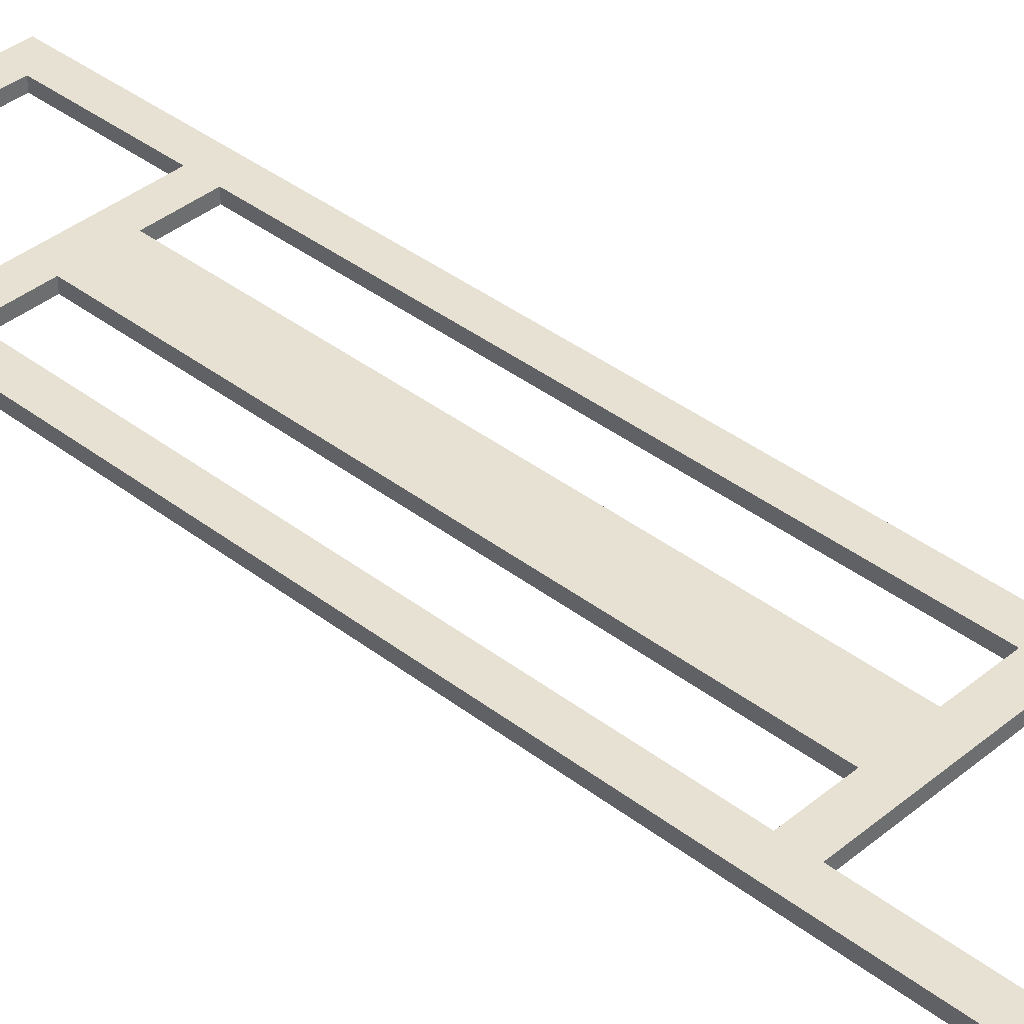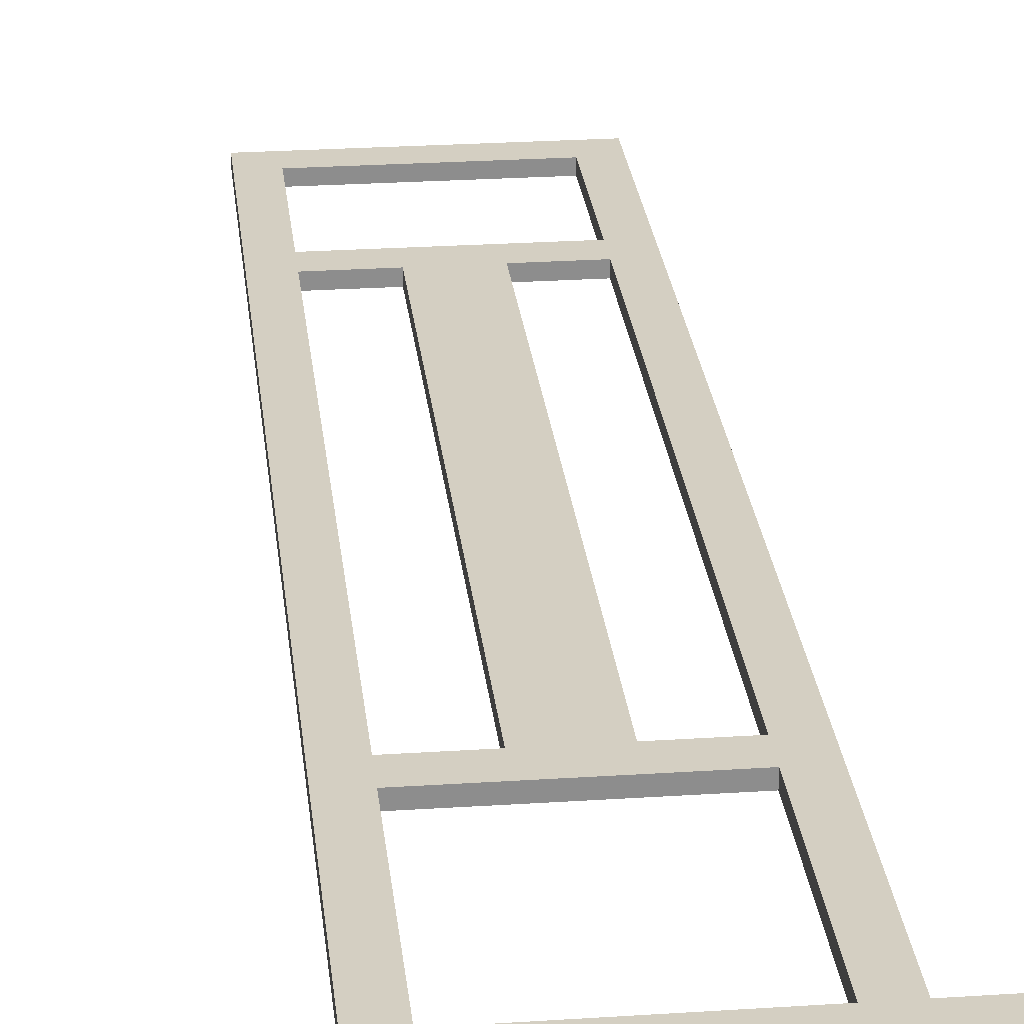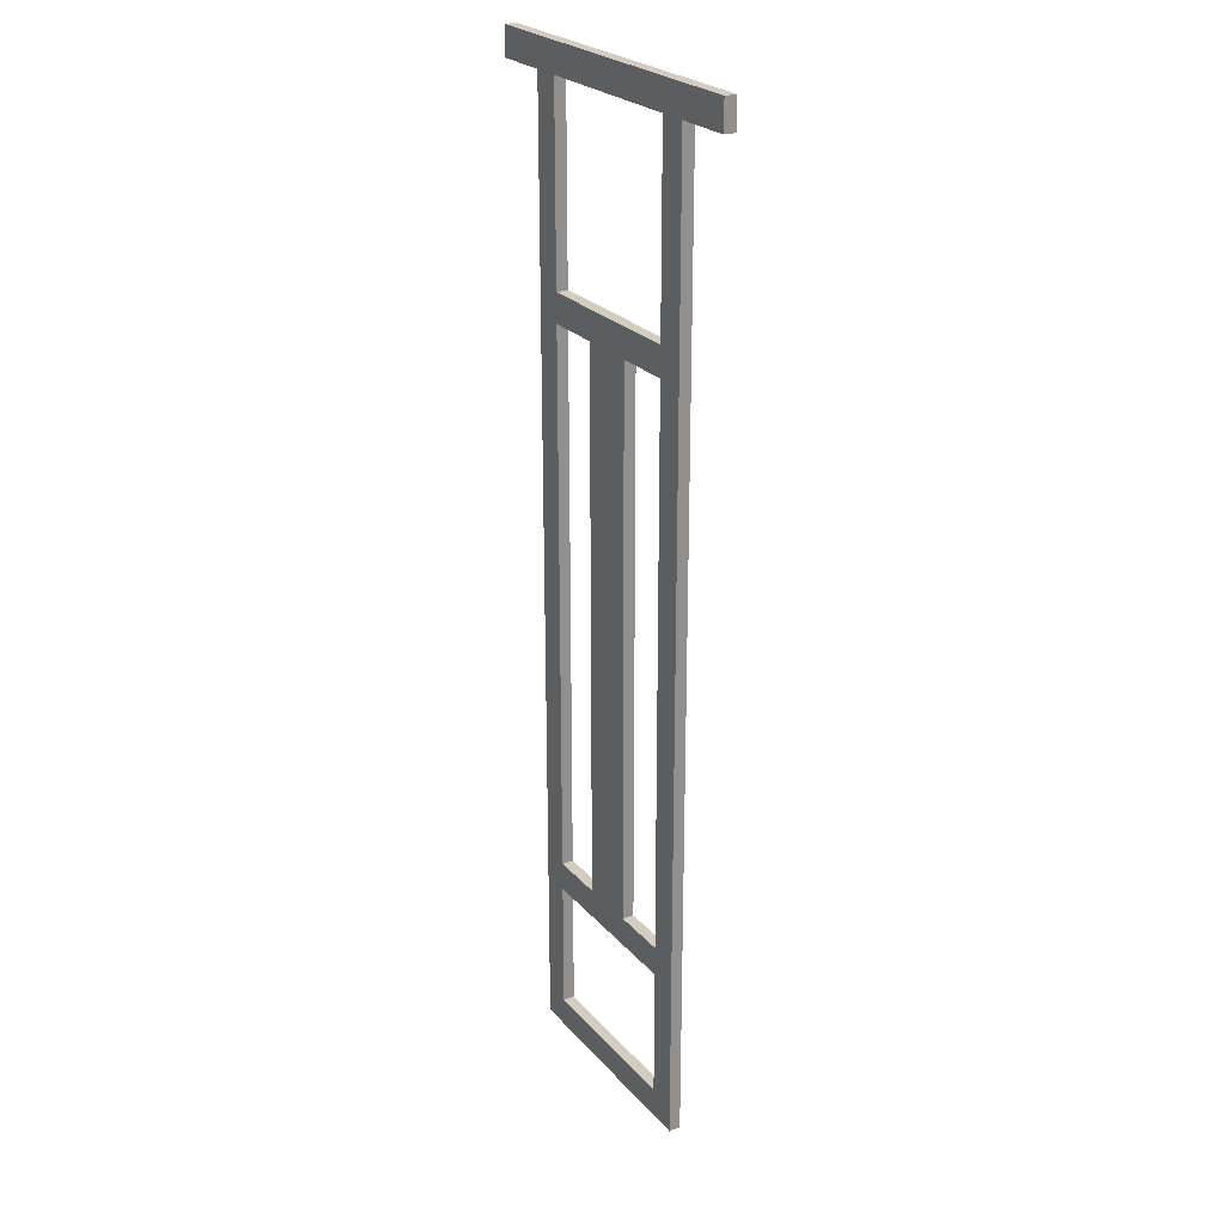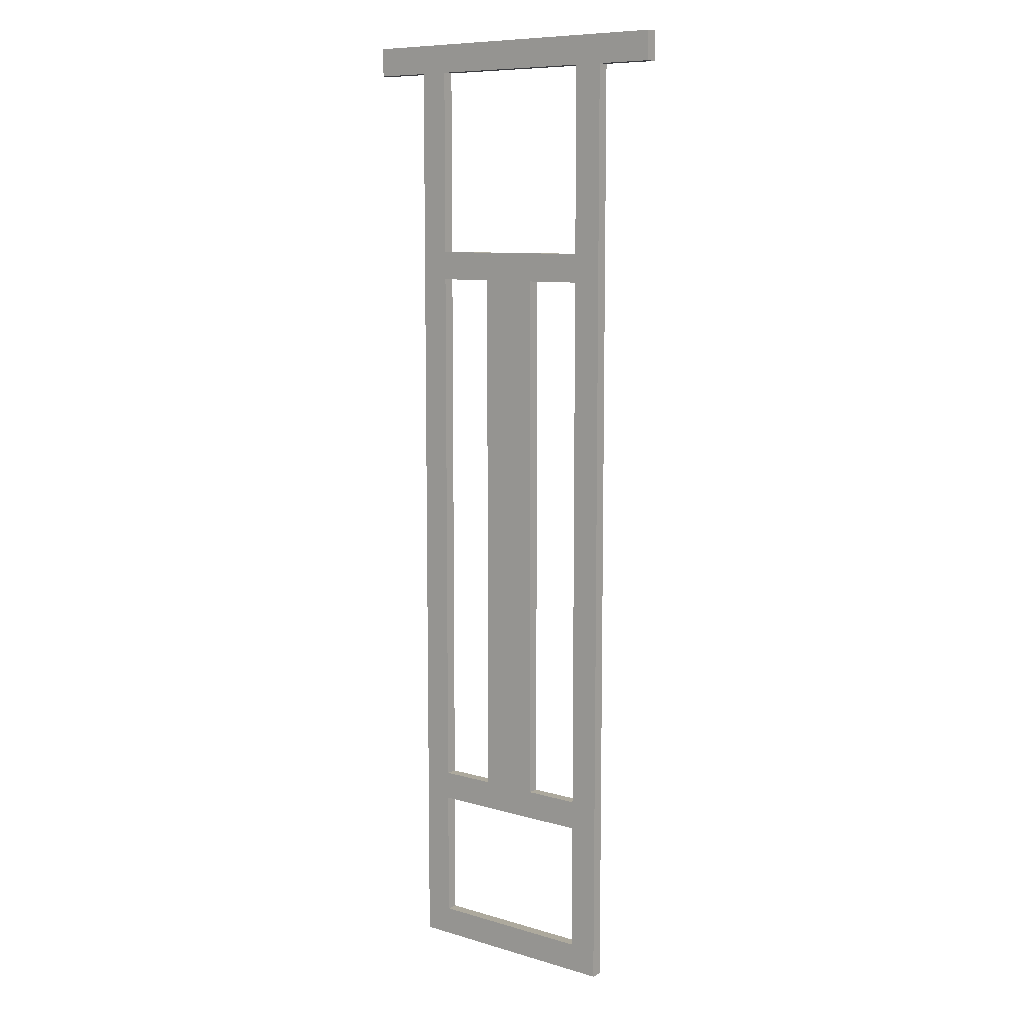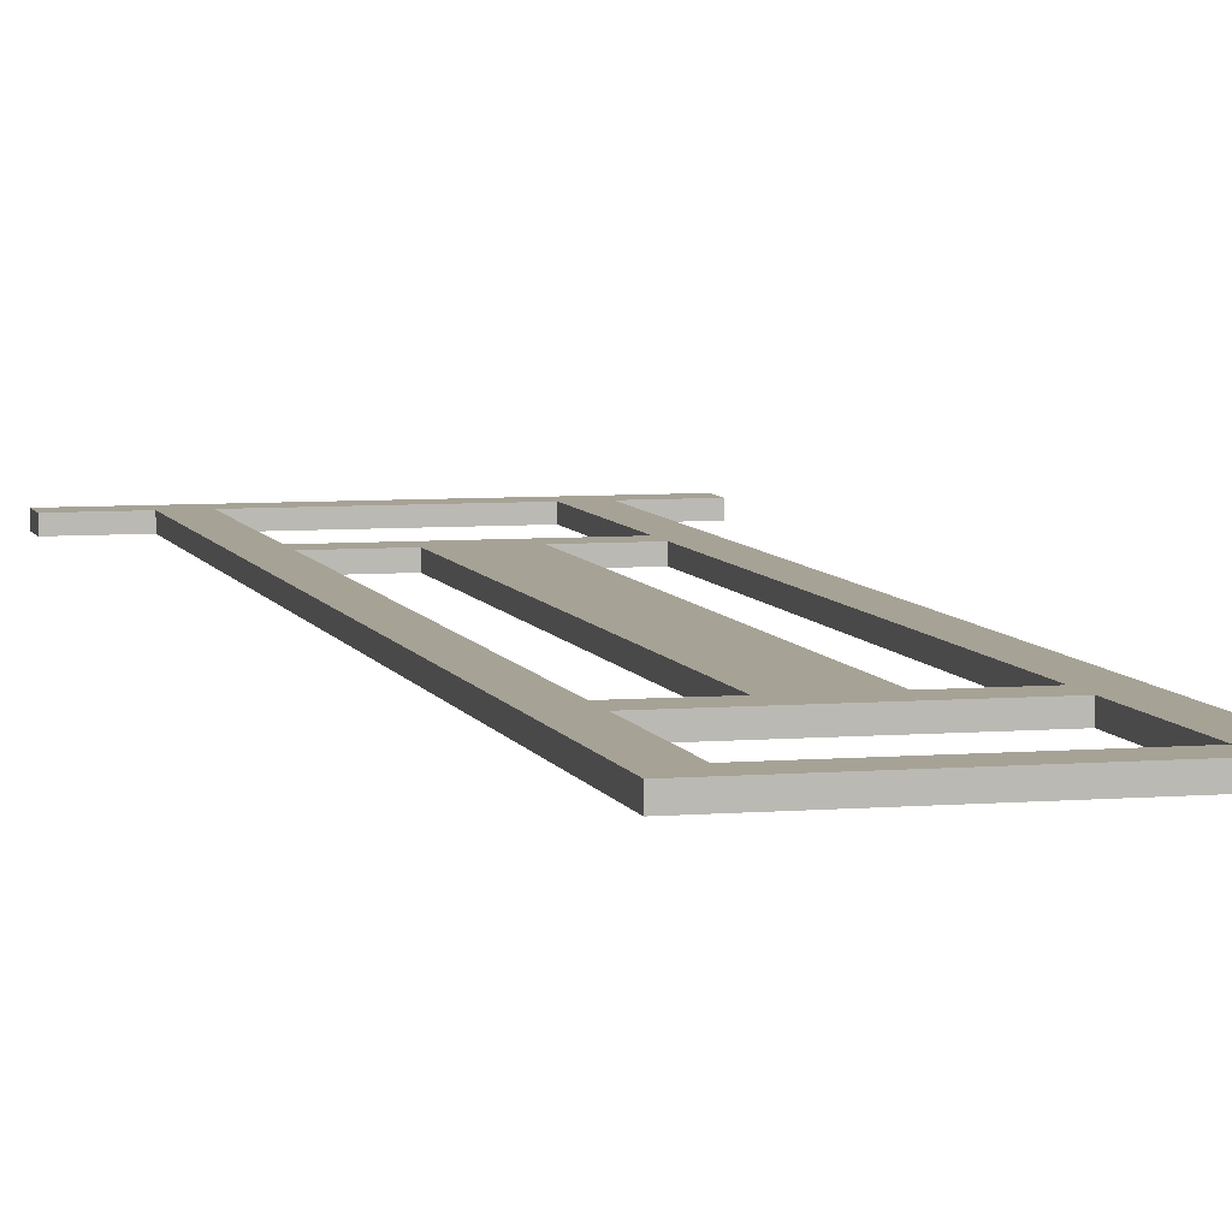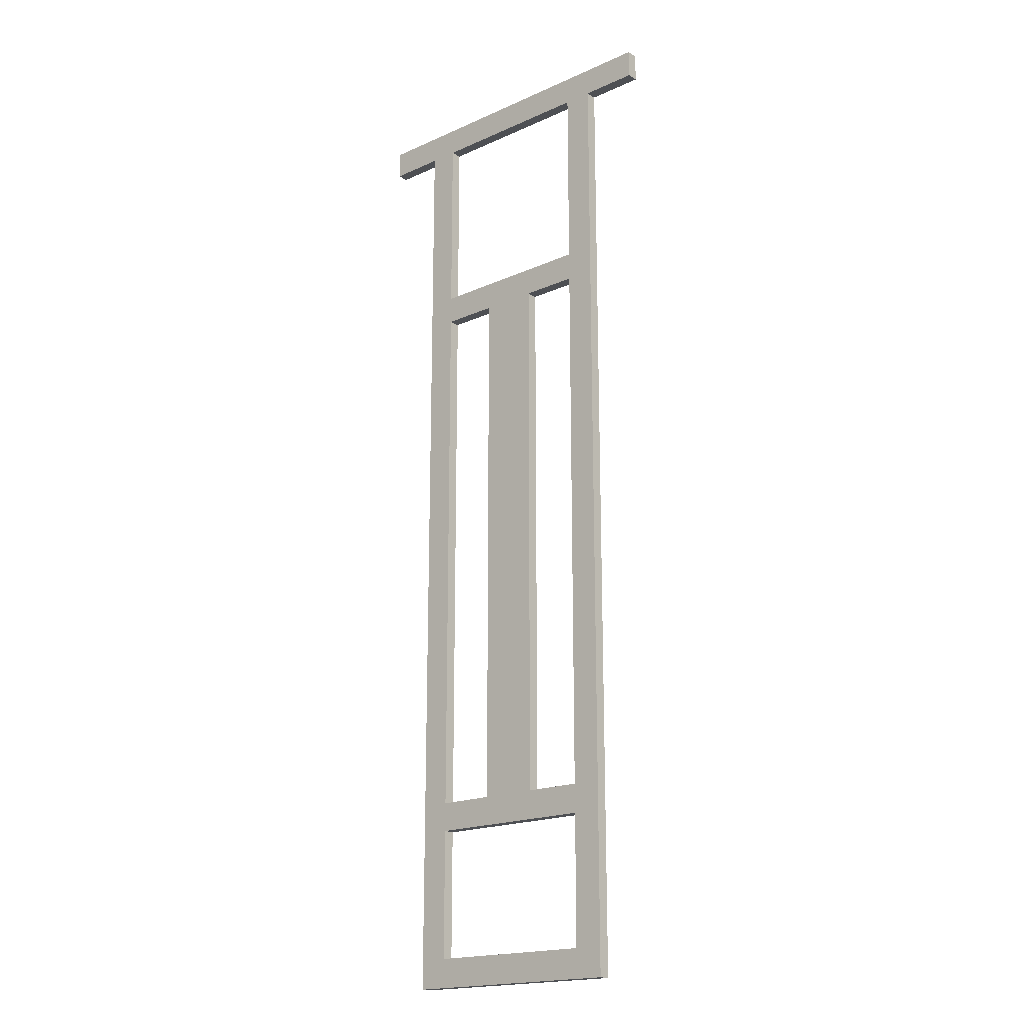
<metadata>
{"format":"obj","ext":"obj","renderer":"f3d","projection":"perspective","resolution":1024,"background":"white","views":[{"elev":38.7,"azim":-45.9,"up":"+Y"},{"elev":25.8,"azim":-6.0,"up":"+Y"},{"elev":24.6,"azim":-120.5,"up":"+Z"},{"elev":8.9,"azim":38.4,"up":"+Z"},{"elev":6.3,"azim":165.8,"up":"+Y"},{"elev":-18.6,"azim":-139.3,"up":"+Z"}]}
</metadata>
<code>
o Vehicle_Base
v 0.2 0.01 0.9
v -0.2 0.01 0.9
v -0.2 -0.01 0.9
v 0.2 -0.01 0.9
v -0.2 0.01 -0.8
v -0.2 -0.01 -0.8
v 0.2 -0.01 0.85
v -0.2 -0.01 0.85
v -0.2 0.01 0.85
v 0.2 0.01 0.85
v 0.3 -0.01 0.9
v 0.3 0.01 0.9
v 0.3 -0.01 0.85
v 0.3 0.01 0.85
v -0.3 -0.01 0.9
v -0.3 0.01 0.9
v -0.3 -0.01 0.85
v -0.3 0.01 0.85
v 0.15 0.01 0.9
v -0.15 0.01 0.9
v -0.15 -0.01 0.9
v 0.15 -0.01 0.9
v -0.15 0.01 -0.8
v 0.15 0.01 -0.8
v 0.15 0.01 0.85
v -0.15 0.01 0.85
v -0.15 -0.01 0.85
v 0.15 0.01 -0.75
v -0.15 0.01 -0.75
v 0.15 -0.01 -0.75
v 0.15 -0.01 0.85
v 0.15 -0.01 -0.8
v -0.15 -0.01 -0.75
v 0.2 0.01 -0.75
v -0.2 0.01 -0.75
v -0.2 -0.01 -0.75
v -0.15 -0.01 -0.8
v 0.15 0.01 0.525
v 0.15 0.01 0.475
v 0.15 0.01 -0.475
v 0.15 0.01 -0.525
v -0.15 0.01 0.525
v -0.15 0.01 0.475
v -0.15 0.01 -0.475
v -0.15 0.01 -0.525
v 0.2 -0.01 0.525
v 0.2 -0.01 0.475
v 0.2 -0.01 -0.475
v 0.2 -0.01 -0.525
v 0.2 0.01 0.525
v 0.2 0.01 0.475
v 0.2 0.01 -0.475
v 0.2 0.01 -0.525
v -0.2 0.01 0.525
v -0.2 0.01 0.475
v -0.2 0.01 -0.475
v -0.2 0.01 -0.525
v -0.2 -0.01 0.525
v -0.2 -0.01 0.475
v -0.2 -0.01 -0.475
v -0.2 -0.01 -0.525
v -0.15 -0.01 -0.525
v -0.15 -0.01 -0.475
v -0.15 -0.01 0.475
v -0.15 -0.01 0.525
v 0.15 -0.01 -0.525
v 0.15 -0.01 -0.475
v 0.15 -0.01 0.475
v 0.15 -0.01 0.525
v 0.2 0.01 -0.8
v 0.2 -0.01 -0.8
v 0.2 -0.01 -0.75
v 0.05 0.01 0.525
v -0.05 0.01 0.525
v 0.05 0.01 0.475
v -0.05 0.01 0.475
v -0.05 -0.01 0.525
v 0.05 -0.01 0.525
v 0.05 -0.01 0.475
v -0.05 0.01 -0.475
v 0.05 0.01 -0.525
v -0.05 0.01 -0.525
v 0.05 -0.01 -0.475
v -0.05 -0.01 -0.525
v 0.05 -0.01 -0.525
v -0.05 -0.01 0.475
v 0.05 0.01 -0.475
v -0.05 -0.01 -0.475
f 9 8 17 18
f 23 37 6 5
f 19 22 4 1
f 7 10 14 13
f 28 34 70 24
f 19 1 10 25
f 46 50 10 7
f 22 31 7 4
f 58 8 9 54
f 13 14 12 11
f 10 1 12 14
f 1 4 11 12
f 4 7 13 11
f 17 15 16 18
f 3 2 16 15
f 8 3 15 17
f 2 9 18 16
f 30 32 71 72
f 36 6 37 33
f 33 37 32 30
f 3 8 27 21
f 21 27 31 22
f 2 20 26 9
f 20 19 25 26
f 35 29 23 5
f 29 28 24 23
f 2 3 21 20
f 41 53 34 28
f 20 21 22 19
f 66 30 72 49
f 70 71 32 24
f 6 36 35 5
f 61 36 33 62
f 82 84 62 45
f 57 45 29 35
f 24 32 37 23
f 80 44 63 88
f 43 64 63 44
f 73 38 39 75
f 76 86 64 43
f 87 40 41 81
f 9 26 42 54
f 54 42 43 55
f 55 43 44 56
f 56 44 45 57
f 45 62 33 29
f 78 79 68 69
f 33 30 28 29
f 83 85 66 67
f 8 58 65 27
f 58 59 64 65
f 59 60 63 64
f 60 61 62 63
f 31 69 46 7
f 69 68 47 46
f 68 67 48 47
f 67 66 49 48
f 25 10 50 38
f 38 50 51 39
f 39 51 52 40
f 40 52 53 41
f 36 61 57 35
f 61 60 56 57
f 60 59 55 56
f 59 58 54 55
f 72 34 53 49
f 49 53 52 48
f 48 52 51 47
f 47 51 50 46
f 41 28 30 66
f 39 40 67 68
f 74 42 65 77
f 69 31 25 38
f 25 31 27 26
f 65 42 26 27
f 71 70 34 72
f 38 73 78 69
f 73 74 77 78
f 65 64 86 77
f 77 86 79 78
f 39 68 79 75
f 42 74 76 43
f 74 73 75 76
f 63 62 84 88
f 88 84 85 83
f 44 80 82 45
f 80 87 81 82
f 40 87 83 67
f 41 66 85 81
f 81 85 84 82
f 75 79 83 87
f 86 76 80 88
f 79 86 88 83
f 76 75 87 80

</code>
